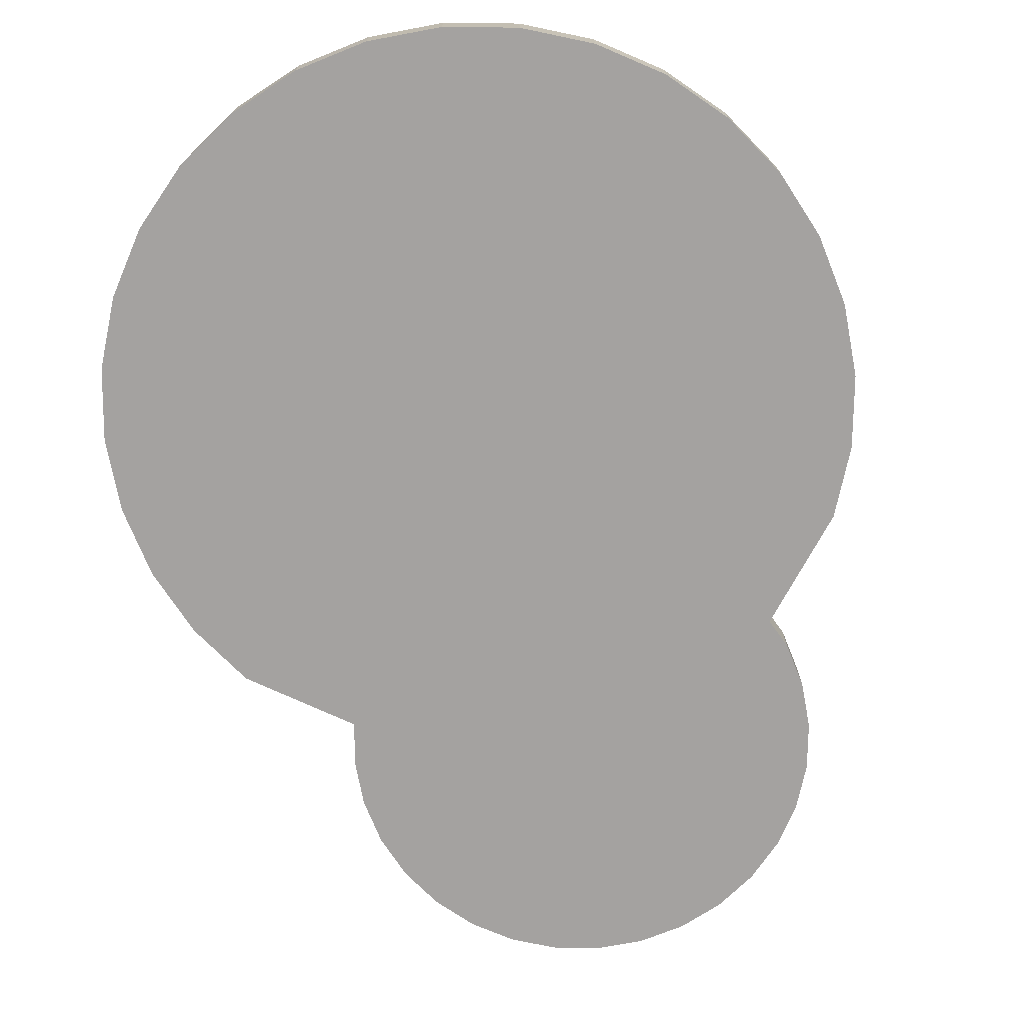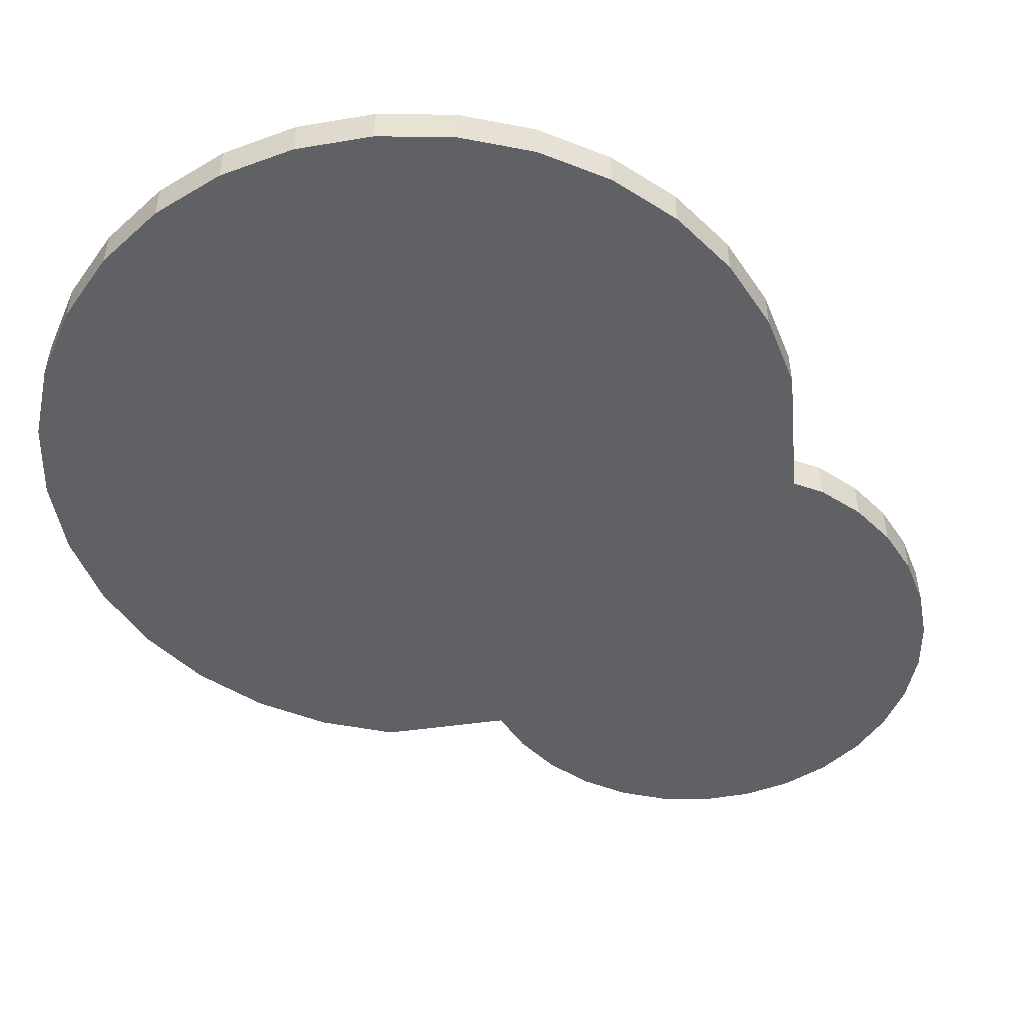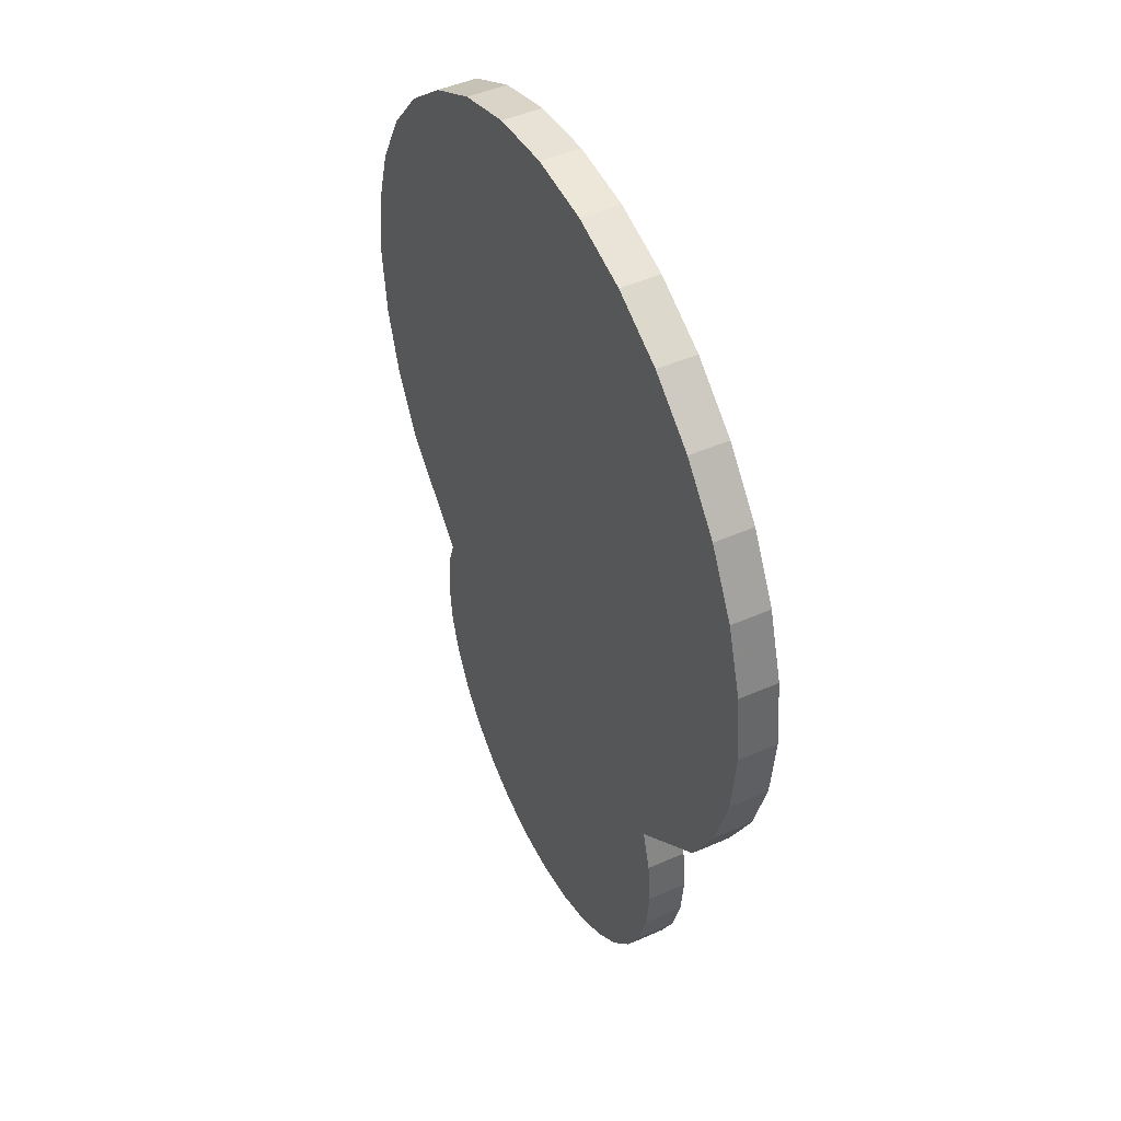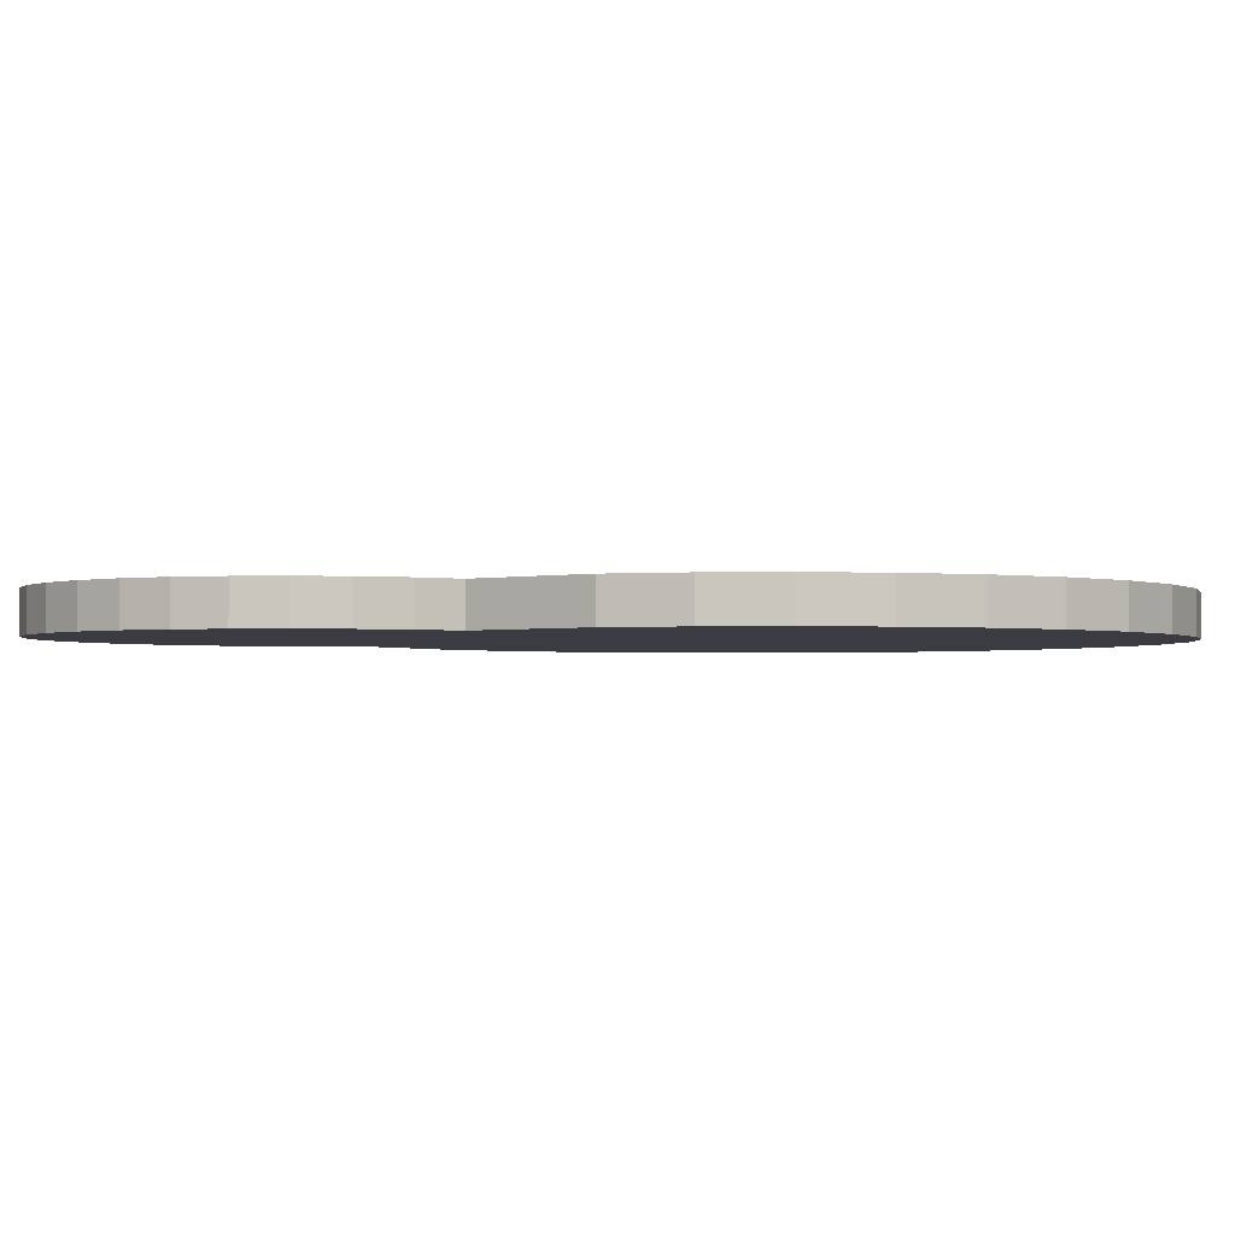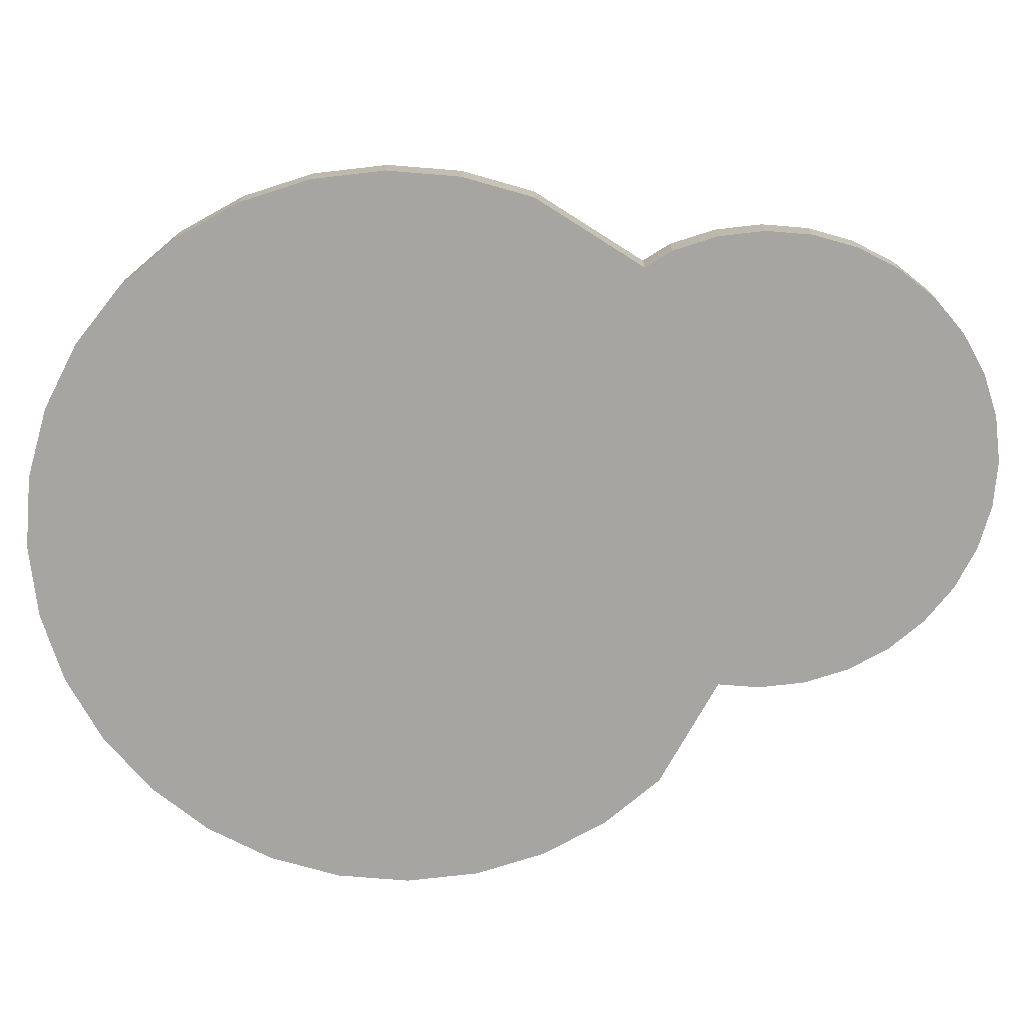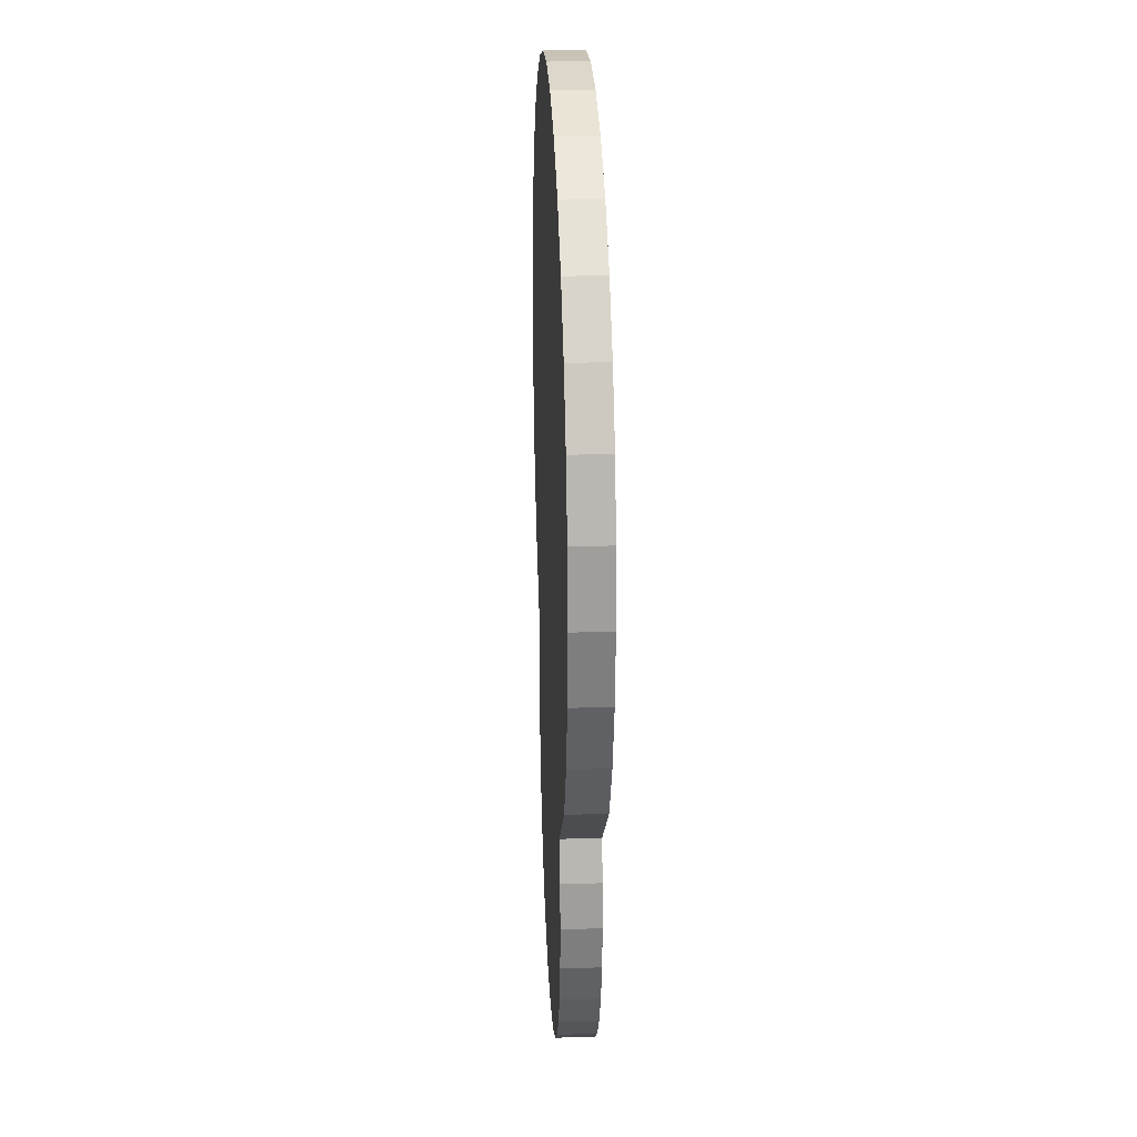
<metadata>
{"format":"obj","ext":"obj","renderer":"f3d","projection":"perspective","resolution":1024,"background":"white","views":[{"elev":-72.7,"azim":16.3,"up":"+Y"},{"elev":-50.3,"azim":49.9,"up":"+Y"},{"elev":46.8,"azim":-116.6,"up":"+Z"},{"elev":-2.2,"azim":-103.3,"up":"+Y"},{"elev":-73.7,"azim":102.2,"up":"+Y"},{"elev":25.1,"azim":-92.9,"up":"+Z"}]}
</metadata>
<code>
o Cylinder.001
v 0.4441 0.03896 0.1523
v 0.6249 -0.03955 0.335
v 0.4441 -0.03955 0.1523
v 0.6249 0.03896 0.335
v 0.6943 -0.03955 0.465
v 0.6943 0.03896 0.465
v 0.7371 -0.03955 0.606
v 0.7371 0.03896 0.606
v 0.7515 -0.03955 0.7526
v 0.7515 0.03896 0.7526
v 0.7371 -0.03955 0.8992
v 0.7371 0.03896 0.8992
v 0.6943 -0.03955 1.04
v 0.6943 0.03896 1.04
v 0.6249 -0.03955 1.17
v 0.6249 0.03896 1.17
v 0.5314 -0.03955 1.284
v 0.5314 0.03896 1.284
v 0.4175 -0.03955 1.377
v 0.4175 0.03896 1.377
v 0.2876 -0.03955 1.447
v 0.2876 0.03896 1.447
v 0.1466 -0.03955 1.49
v 0.1466 0.03896 1.49
v 0 -0.03955 1.504
v 0 0.03896 1.504
v -0.1466 -0.03955 1.49
v -0.1466 0.03896 1.49
v -0.2876 -0.03955 1.447
v -0.2876 0.03896 1.447
v -0.4175 -0.03955 1.377
v -0.4175 0.03896 1.377
v -0.5314 -0.03955 1.284
v -0.5314 0.03896 1.284
v -0.6249 -0.03955 1.17
v -0.6249 0.03896 1.17
v -0.6943 -0.03955 1.04
v -0.6943 0.03896 1.04
v -0.7371 -0.03955 0.8992
v -0.7371 0.03896 0.8992
v -0.7515 -0.03955 0.7526
v -0.7515 0.03896 0.7526
v -0.7371 -0.03955 0.606
v -0.7371 0.03896 0.606
v -0.6943 -0.03955 0.465
v -0.6943 0.03896 0.465
v -0.6249 -0.03955 0.335
v -0.6249 0.03896 0.335
v -0.4411 -0.03955 0.1745
v -0.4411 0.03896 0.1745
f 1 49 50
f 10 8 50
f 49 3 7
f 1 3 49
f 4 1 6
f 1 50 8
f 6 1 8
f 50 48 46
f 46 44 50
f 44 42 50
f 42 40 50
f 40 38 50
f 38 36 50
f 36 34 50
f 34 32 50
f 32 30 50
f 30 28 50
f 28 26 50
f 26 24 50
f 24 22 50
f 22 20 50
f 20 18 50
f 18 16 50
f 16 14 50
f 14 12 50
f 12 10 50
f 3 2 5
f 5 7 3
f 7 9 49
f 9 11 49
f 11 13 49
f 13 15 49
f 15 17 49
f 17 19 49
f 19 21 49
f 21 23 49
f 23 25 49
f 25 27 49
f 27 29 49
f 29 31 49
f 31 33 49
f 33 35 49
f 35 37 49
f 37 39 49
f 39 41 49
f 41 43 49
f 43 45 49
f 45 47 49
f 44 45 43
f 34 31 32
f 28 25 26
f 12 9 10
f 10 7 8
f 4 3 1
f 32 29 30
f 42 39 40
f 38 35 36
f 50 47 48
f 44 41 42
f 30 27 28
f 24 21 22
f 36 33 34
f 26 23 24
f 6 2 4
f 14 11 12
f 22 19 20
f 20 17 18
f 8 5 6
f 48 45 46
f 18 15 16
f 38 39 37
f 16 13 14
f 44 46 45
f 34 33 31
f 28 27 25
f 12 11 9
f 10 9 7
f 4 2 3
f 32 31 29
f 42 41 39
f 38 37 35
f 50 49 47
f 44 43 41
f 30 29 27
f 24 23 21
f 36 35 33
f 26 25 23
f 6 5 2
f 14 13 11
f 22 21 19
f 20 19 17
f 8 7 5
f 48 47 45
f 18 17 15
f 38 40 39
f 16 15 13
o Cylinder.002
v 0.4441 0.03896 0.1523
v 0.4441 -0.03955 0.1523
v -0.4411 -0.03955 0.1745
v 0 0.03896 -0.4747
v 0.0926 -0.03955 -0.4655
v 0 -0.03955 -0.4747
v 0.0926 0.03896 -0.4655
v 0.1816 -0.03955 -0.4385
v 0.1816 0.03896 -0.4385
v 0.2637 -0.03955 -0.3947
v 0.2637 0.03896 -0.3947
v 0.3356 -0.03955 -0.3356
v 0.3356 0.03896 -0.3356
v 0.3947 -0.03955 -0.2637
v 0.3947 0.03896 -0.2637
v 0.4385 -0.03955 -0.1816
v 0.4385 0.03896 -0.1816
v 0.4655 -0.03955 -0.0926
v 0.4655 0.03896 -0.0926
v 0.4747 -0.03955 -0
v 0.4747 0.03896 0
v 0.4655 -0.03955 0.0926
v 0.4655 0.03896 0.0926
v -0.4411 0.03896 0.1745
v -0.4655 -0.03955 0.0926
v -0.4655 0.03896 0.0926
v -0.4747 -0.03955 -0
v -0.4747 0.03896 0
v -0.4655 -0.03955 -0.0926
v -0.4655 0.03896 -0.0926
v -0.4385 -0.03955 -0.1816
v -0.4385 0.03896 -0.1816
v -0.3947 -0.03955 -0.2637
v -0.3947 0.03896 -0.2637
v -0.3356 -0.03955 -0.3356
v -0.3356 0.03896 -0.3356
v -0.2637 -0.03955 -0.3947
v -0.2637 0.03896 -0.3947
v -0.1816 -0.03955 -0.4385
v -0.1816 0.03896 -0.4385
v -0.0926 -0.03955 -0.4655
v -0.0926 0.03896 -0.4655
f 63 60 61
f 51 72 73
f 71 68 69
f 80 77 78
f 90 87 88
f 84 81 82
f 61 58 59
f 92 89 90
f 78 75 76
f 59 55 57
f 57 56 54
f 88 85 86
f 76 53 74
f 69 66 67
f 73 70 71
f 65 62 63
f 52 53 77
f 67 64 65
f 82 79 80
f 86 83 84
f 61 59 51
f 54 91 92
f 63 62 60
f 51 52 72
f 71 70 68
f 80 79 77
f 90 89 87
f 84 83 81
f 61 60 58
f 92 91 89
f 78 77 75
f 59 58 55
f 57 55 56
f 88 87 85
f 76 75 53
f 69 68 66
f 73 72 70
f 65 64 62
f 53 75 77
f 77 79 52
f 79 81 52
f 81 83 52
f 83 85 52
f 85 87 52
f 87 89 52
f 89 91 52
f 91 56 52
f 56 55 52
f 55 58 52
f 58 60 52
f 60 62 52
f 62 64 52
f 64 66 52
f 66 68 52
f 68 70 52
f 70 72 52
f 67 66 64
f 82 81 79
f 86 85 83
f 59 57 51
f 57 54 51
f 54 92 51
f 92 90 51
f 90 88 51
f 88 86 51
f 86 84 51
f 84 82 51
f 82 80 51
f 80 78 51
f 78 76 74
f 74 51 78
f 51 73 71
f 71 69 51
f 69 67 51
f 67 65 51
f 65 63 51
f 63 61 51
f 54 56 91

</code>
